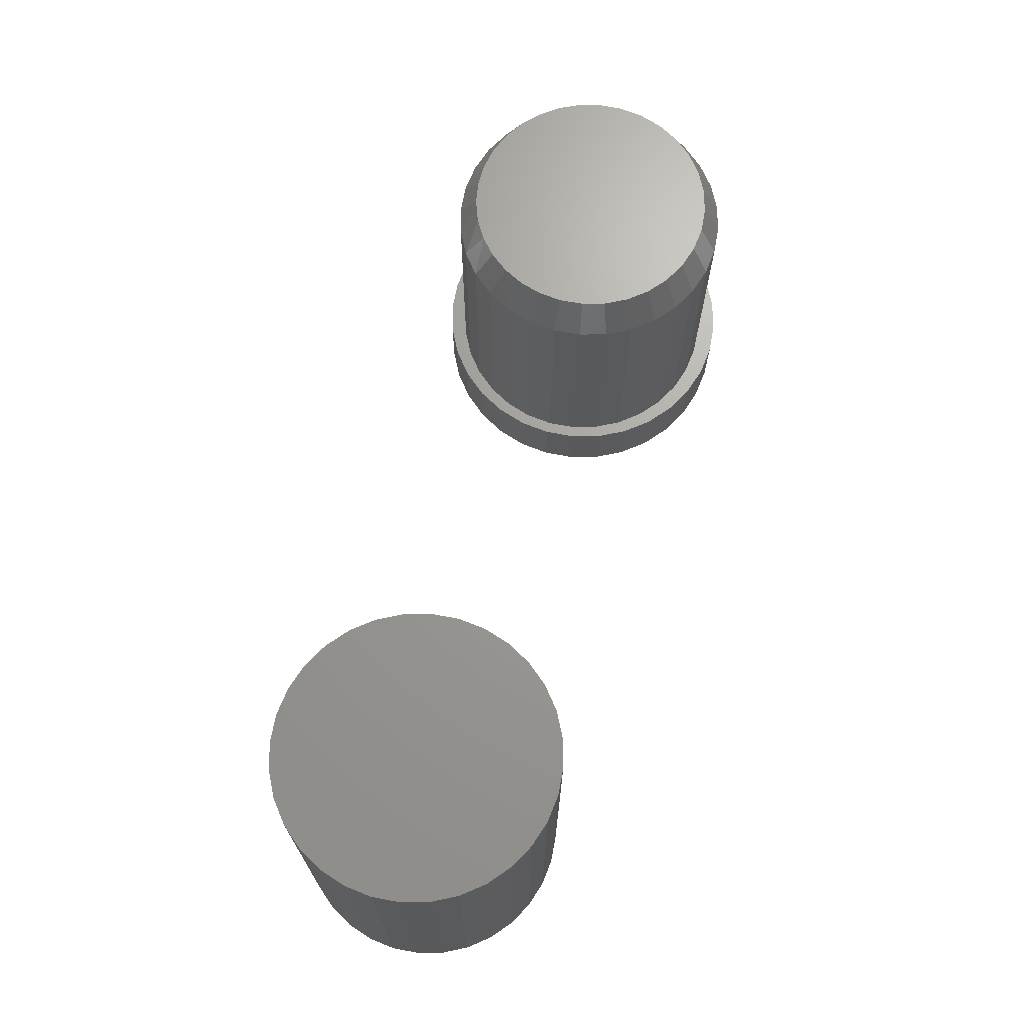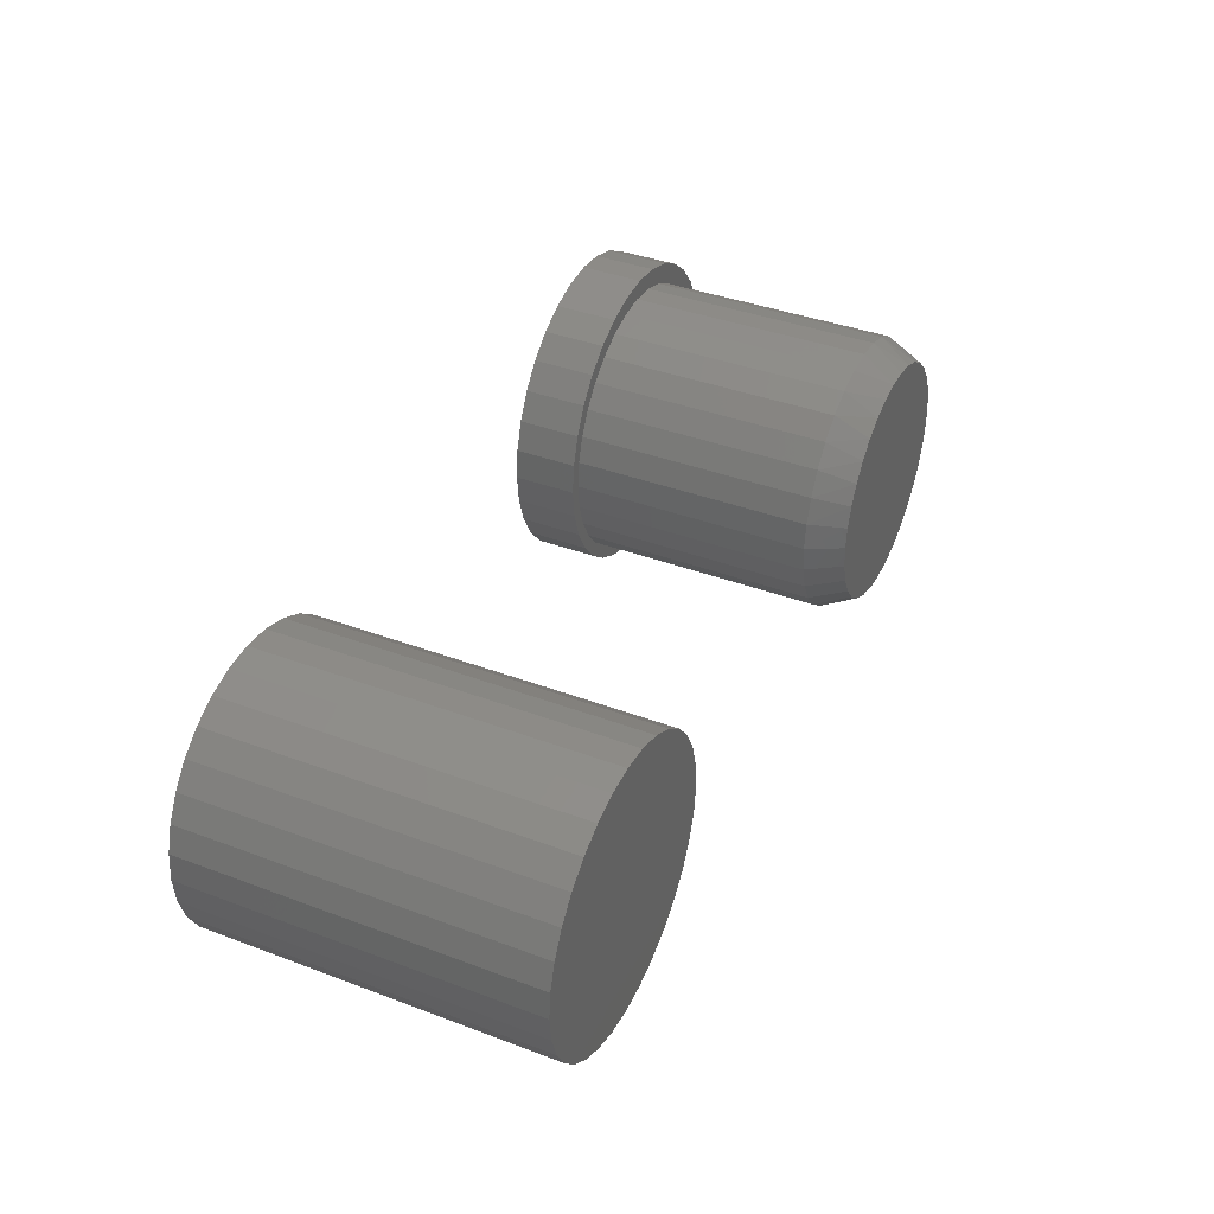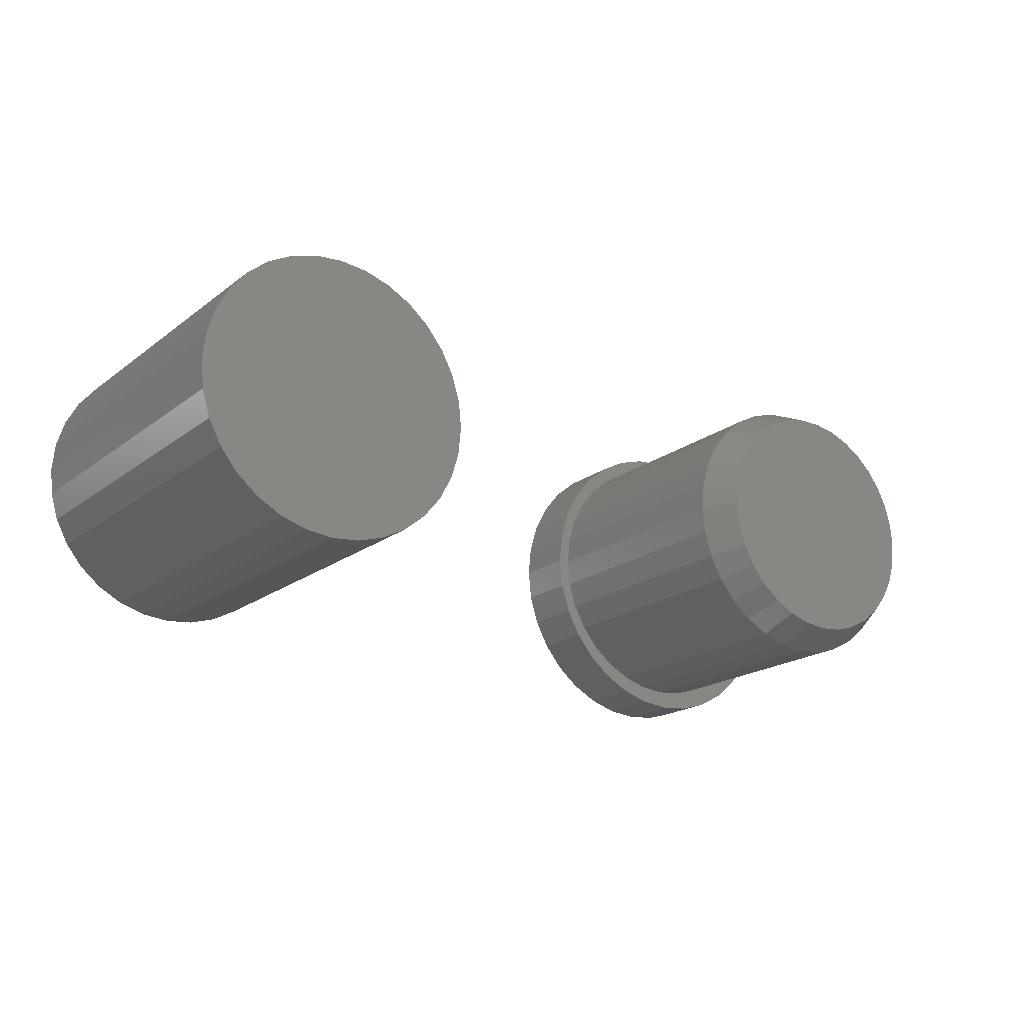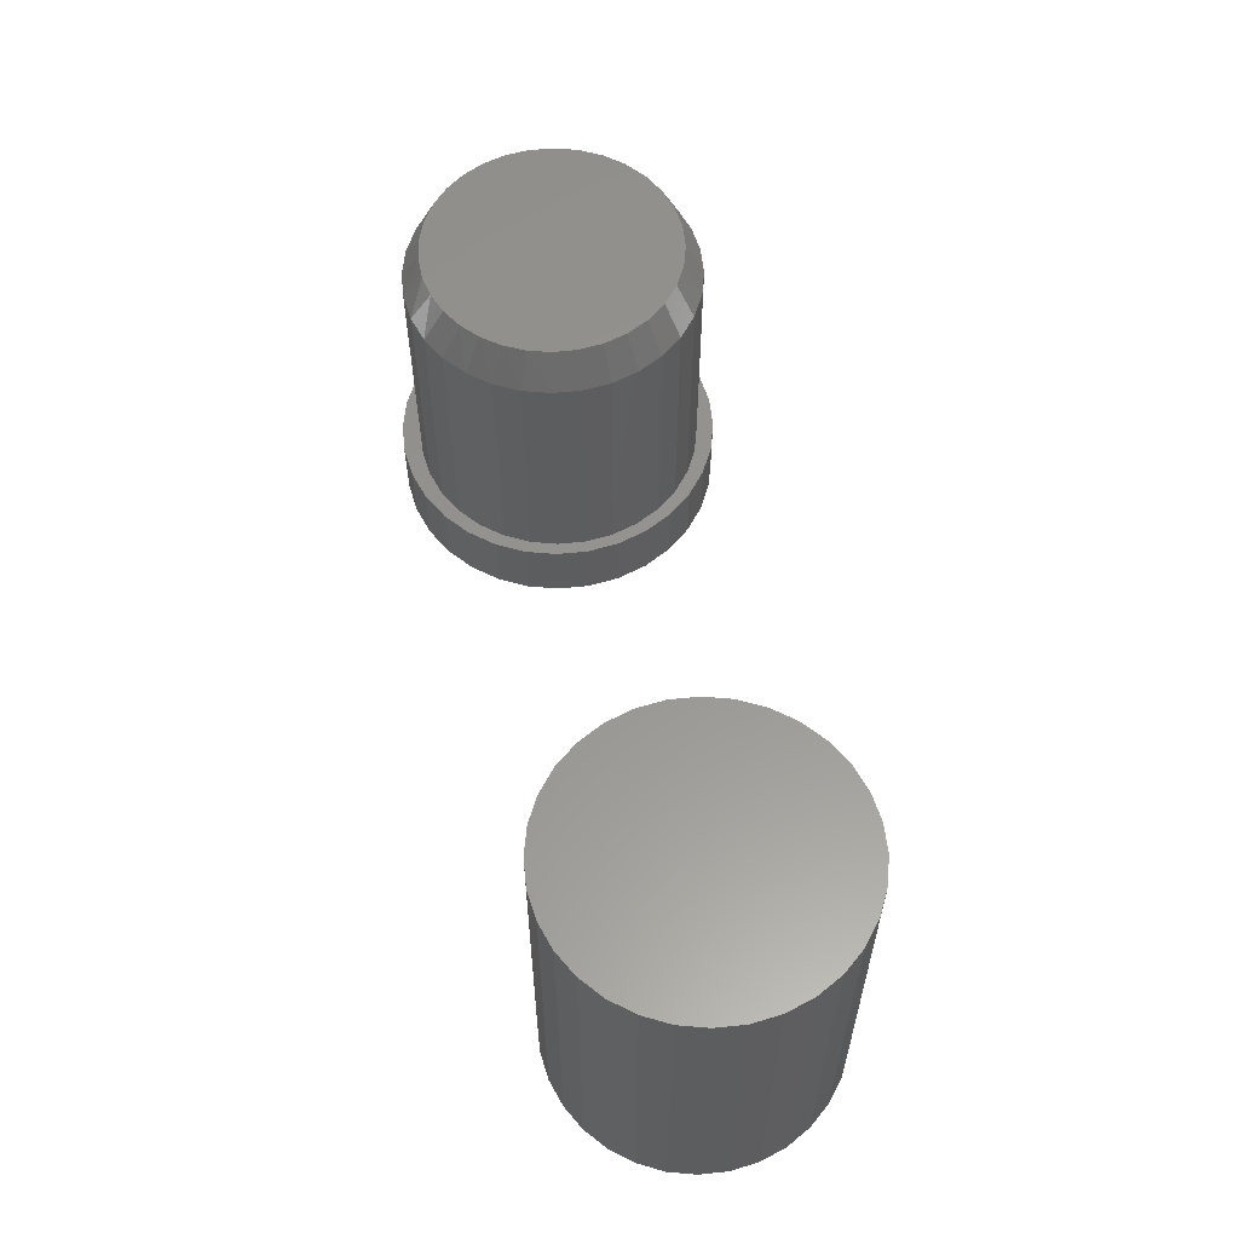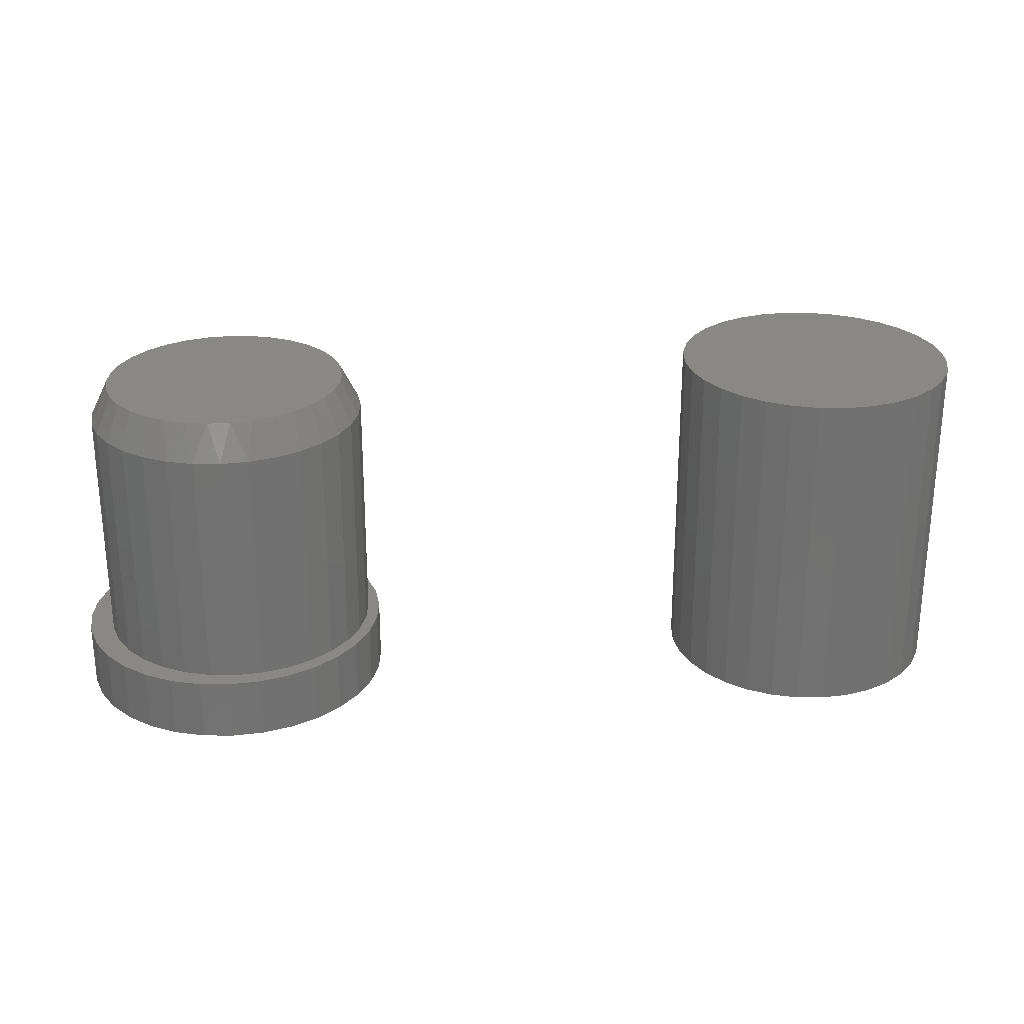
<metadata>
{"format":"stl","ext":"stl","renderer":"f3d","projection":"perspective","resolution":1024,"background":"white","views":[{"elev":68.8,"azim":-73.8,"up":"+Z"},{"elev":39.1,"azim":-64.9,"up":"+Y"},{"elev":-19.3,"azim":-36.0,"up":"+Y"},{"elev":58.1,"azim":-101.8,"up":"+Z"},{"elev":26.1,"azim":174.8,"up":"+Z"}]}
</metadata>
<code>
# stl→obj: 225 verts, 442 faces
v 0.5541 0.1063 0.2969
v 0.5344 0.1063 0.2969
v 0.515 0.1027 0.2969
v 0.5735 0.1027 0.2969
v 0.4967 0.09555 0.2969
v 0.5918 0.09555 0.2969
v 0.4799 0.08518 0.2969
v 0.6086 0.08518 0.2969
v 0.6035 -0.08875 0.2969
v 0.5034 -0.09862 0.2969
v 0.5851 -0.09862 0.2969
v 0.5234 -0.1047 0.2969
v 0.5651 -0.1047 0.2969
v 0.5442 -0.1067 0.2969
v 0.6231 0.07191 0.2969
v 0.4654 0.07191 0.2969
v 0.635 0.05619 0.2969
v 0.4535 0.05619 0.2969
v 0.6438 0.03856 0.2969
v 0.4447 0.03856 0.2969
v 0.6492 0.01961 0.2969
v 0.4393 0.01961 0.2969
v 0.651 -1.101e-16 0.2969
v 0.4375 -1.586e-06 0.2969
v 0.6489 -0.02082 0.2969
v 0.4396 -0.02082 0.2969
v 0.6429 -0.04085 0.2969
v 0.4456 -0.04085 0.2969
v 0.633 -0.0593 0.2969
v 0.4555 -0.0593 0.2969
v 0.6197 -0.07548 0.2969
v 0.4688 -0.07548 0.2969
v 0.4849 -0.08875 0.2969
v 0.6666 0 0.05469
v 0.6666 -2.997e-17 0.2656
v 0.6643 -0.02387 0.05469
v 0.6643 -0.02387 0.2656
v 0.6573 -0.04683 0.05469
v 0.6573 -0.04683 0.2656
v 0.646 -0.06798 0.05469
v 0.646 -0.06798 0.2656
v 0.6308 -0.08653 0.05469
v 0.6308 -0.08653 0.2656
v 0.6122 -0.1017 0.05469
v 0.6122 -0.1017 0.2656
v 0.5911 -0.1131 0.05469
v 0.5911 -0.1131 0.2656
v 0.5681 -0.12 0.05469
v 0.5681 -0.12 0.2656
v 0.5442 -0.1224 0.05469
v 0.5442 -0.1224 0.2656
v 0.5204 -0.12 0.05469
v 0.5204 -0.12 0.2656
v 0.4974 -0.1131 0.05469
v 0.4974 -0.1131 0.2656
v 0.4763 -0.1017 0.05469
v 0.4763 -0.1017 0.2656
v 0.4577 -0.08653 0.05469
v 0.4577 -0.08653 0.2656
v 0.4425 -0.06798 0.05469
v 0.4425 -0.06798 0.2656
v 0.4312 -0.04683 0.05469
v 0.4312 -0.04683 0.2656
v 0.4242 -0.02387 0.05469
v 0.4242 -0.02387 0.2656
v 0.4219 1.499e-17 0.05469
v 0.4219 1.499e-17 0.2656
v 0.4242 0.02387 0.05469
v 0.4242 0.02387 0.2656
v 0.4312 0.04683 0.05469
v 0.4312 0.04683 0.2656
v 0.4425 0.06798 0.05469
v 0.4425 0.06798 0.2656
v 0.4577 0.08653 0.05469
v 0.4577 0.08653 0.2656
v 0.4763 0.1017 0.05469
v 0.4763 0.1017 0.2656
v 0.4974 0.1131 0.05469
v 0.4974 0.1131 0.2656
v 0.5204 0.12 0.05469
v 0.5204 0.12 0.2656
v 0.5442 0.1224 0.05469
v 0.5442 0.1224 0.2656
v 0.5681 0.12 0.05469
v 0.5681 0.12 0.2656
v 0.5911 0.1131 0.05469
v 0.5911 0.1131 0.2656
v 0.6122 0.1017 0.05469
v 0.6122 0.1017 0.2656
v 0.6308 0.08653 0.05469
v 0.6308 0.08653 0.2656
v 0.646 0.06798 0.05469
v 0.646 0.06798 0.2656
v 0.6573 0.04683 0.05469
v 0.6573 0.04683 0.2656
v 0.6643 0.02387 0.05469
v 0.6643 0.02387 0.2656
v 0.5497 0.1381 0
v 0.5766 0.1354 0
v 0.5227 0.1354 0
v 0.4968 0.1276 0
v 0.6025 0.1276 0
v 0.5766 -0.1356 0
v 0.5227 -0.1356 0
v 0.6025 -0.1277 0
v 0.5497 -0.1382 0
v 0.4968 -0.1277 0
v 0.4729 -0.115 0
v 0.6264 -0.115 0
v 0.452 -0.09777 0
v 0.6474 -0.09777 0
v 0.4348 -0.07684 0
v 0.6645 -0.07684 0
v 0.422 -0.05295 0
v 0.6773 -0.05295 0
v 0.4142 -0.02704 0
v 0.6852 -0.02704 0
v 0.4115 -8.224e-05 0
v 0.6878 -8.224e-05 0
v 0.4142 0.02687 0
v 0.6852 0.02687 0
v 0.422 0.05279 0
v 0.6773 0.05279 0
v 0.4348 0.07667 0
v 0.6645 0.07667 0
v 0.452 0.09761 0
v 0.6474 0.09761 0
v 0.4729 0.1148 0
v 0.6264 0.1148 0
v 0.5497 -0.1382 0.05469
v 0.5766 -0.1356 0.05469
v 0.5227 -0.1356 0.05469
v 0.5766 0.1354 0.05469
v 0.5497 0.1381 0.05469
v 0.5227 0.1354 0.05469
v 0.4968 0.1276 0.05469
v 0.4729 0.1148 0.05469
v 0.452 0.09761 0.05469
v 0.4348 0.07667 0.05469
v 0.422 0.05279 0.05469
v 0.4142 0.02687 0.05469
v 0.4142 -0.02704 0.05469
v 0.422 -0.05295 0.05469
v 0.4348 -0.07684 0.05469
v 0.452 -0.09777 0.05469
v 0.4729 -0.115 0.05469
v 0.4968 -0.1277 0.05469
v 0.6025 0.1276 0.05469
v 0.6264 0.1148 0.05469
v 0.6264 -0.115 0.05469
v 0.6474 -0.09777 0.05469
v 0.6025 -0.1277 0.05469
v 0.4115 -8.224e-05 0.05469
v 0.6474 0.09761 0.05469
v 0.6645 0.07667 0.05469
v 0.6773 0.05279 0.05469
v 0.6852 0.02687 0.05469
v 0.6878 -8.224e-05 0.05469
v 0.6852 -0.02704 0.05469
v 0.6773 -0.05295 0.05469
v 0.6645 -0.07684 0.05469
v -0.0265 0.12 0.2969
v 0.02124 0.12 0.2969
v -0.002632 0.1224 0.2969
v -0.04946 0.1131 0.2969
v 0.0442 0.1131 0.2969
v -0.07062 0.1017 0.2969
v 0.06535 0.1017 0.2969
v 0.06535 -0.1017 0.2969
v -0.04946 -0.1131 0.2969
v 0.0442 -0.1131 0.2969
v -0.0265 -0.12 0.2969
v 0.02124 -0.12 0.2969
v -0.002632 -0.1224 0.2969
v 0.0839 0.08653 0.2969
v -0.08916 0.08653 0.2969
v 0.09911 0.06798 0.2969
v -0.1044 0.06798 0.2969
v 0.1104 0.04683 0.2969
v -0.1157 0.04683 0.2969
v 0.1174 0.02387 0.2969
v -0.1226 0.02387 0.2969
v 0.1197 0 0.2969
v -0.125 1.499e-17 0.2969
v 0.1174 -0.02387 0.2969
v -0.1226 -0.02387 0.2969
v 0.1104 -0.04683 0.2969
v -0.1157 -0.04683 0.2969
v 0.09911 -0.06798 0.2969
v -0.1044 -0.06798 0.2969
v 0.0839 -0.08653 0.2969
v -0.08916 -0.08653 0.2969
v -0.07062 -0.1017 0.2969
v -0.002632 0.1224 0
v 0.02124 0.12 0
v -0.0265 0.12 0
v -0.04946 0.1131 0
v 0.0442 0.1131 0
v -0.07062 0.1017 0
v 0.06535 0.1017 0
v 0.0442 -0.1131 0
v -0.04946 -0.1131 0
v 0.06535 -0.1017 0
v -0.0265 -0.12 0
v 0.02124 -0.12 0
v -0.002632 -0.1224 0
v -0.07062 -0.1017 0
v -0.08916 -0.08653 0
v 0.0839 -0.08653 0
v -0.1044 -0.06798 0
v 0.09911 -0.06798 0
v -0.1157 -0.04683 0
v 0.1104 -0.04683 0
v -0.1226 -0.02387 0
v 0.1174 -0.02387 0
v -0.125 1.499e-17 0
v 0.1197 0 0
v -0.1226 0.02387 0
v 0.1174 0.02387 0
v -0.1157 0.04683 0
v 0.1104 0.04683 0
v -0.1044 0.06798 0
v 0.09911 0.06798 0
v -0.08916 0.08653 0
v 0.0839 0.08653 0
f 1 2 3
f 1 3 4
f 4 3 5
f 4 5 6
f 6 5 7
f 6 7 8
f 9 10 11
f 11 10 12
f 11 12 13
f 13 12 14
f 8 7 15
f 15 7 16
f 15 16 17
f 17 16 18
f 17 18 19
f 19 18 20
f 19 20 21
f 21 20 22
f 21 22 23
f 23 22 24
f 23 24 25
f 25 24 26
f 25 26 27
f 27 26 28
f 27 28 29
f 29 28 30
f 29 30 31
f 31 30 32
f 31 32 9
f 9 32 33
f 9 33 10
f 34 35 36
f 36 35 37
f 36 37 38
f 38 37 39
f 38 39 40
f 40 39 41
f 40 41 42
f 42 41 43
f 42 43 44
f 44 43 45
f 44 45 46
f 46 45 47
f 46 47 48
f 48 47 49
f 48 49 50
f 50 49 51
f 50 51 52
f 52 51 53
f 52 53 54
f 54 53 55
f 54 55 56
f 56 55 57
f 56 57 58
f 58 57 59
f 58 59 60
f 60 59 61
f 60 61 62
f 62 61 63
f 62 63 64
f 64 63 65
f 64 65 66
f 66 65 67
f 66 67 68
f 68 67 69
f 68 69 70
f 70 69 71
f 70 71 72
f 72 71 73
f 72 73 74
f 74 73 75
f 74 75 76
f 76 75 77
f 76 77 78
f 78 77 79
f 78 79 80
f 80 79 81
f 80 81 82
f 82 81 83
f 82 83 84
f 84 83 85
f 84 85 86
f 86 85 87
f 86 87 88
f 88 87 89
f 88 89 90
f 90 89 91
f 90 91 92
f 92 91 93
f 92 93 94
f 94 93 95
f 94 95 96
f 96 95 97
f 96 97 34
f 34 97 35
f 51 12 53
f 53 12 10
f 53 10 55
f 55 10 33
f 55 33 57
f 57 33 32
f 57 32 59
f 59 32 30
f 59 30 61
f 61 30 28
f 61 28 63
f 63 28 26
f 63 26 65
f 65 26 24
f 65 24 67
f 12 51 14
f 14 51 49
f 14 49 13
f 13 49 47
f 13 47 11
f 11 47 45
f 11 45 9
f 9 45 43
f 9 43 31
f 31 43 41
f 31 41 29
f 29 41 39
f 29 39 27
f 27 39 37
f 27 37 25
f 25 37 35
f 25 35 23
f 95 93 17
f 93 91 15
f 17 93 15
f 91 89 8
f 15 91 8
f 89 87 6
f 8 89 6
f 87 85 4
f 6 87 4
f 85 83 1
f 4 85 1
f 3 2 81
f 2 83 81
f 1 83 2
f 5 3 79
f 3 81 79
f 7 5 77
f 5 79 77
f 16 7 75
f 7 77 75
f 73 18 16
f 16 75 73
f 18 73 71
f 18 71 20
f 20 71 69
f 20 69 22
f 22 69 67
f 22 67 24
f 17 19 95
f 95 19 21
f 95 21 97
f 97 21 23
f 97 23 35
f 98 99 100
f 101 100 99
f 102 101 99
f 103 104 105
f 106 104 103
f 104 107 105
f 105 107 108
f 105 108 109
f 109 108 110
f 109 110 111
f 111 110 112
f 111 112 113
f 113 112 114
f 113 114 115
f 115 114 116
f 115 116 117
f 117 116 118
f 117 118 119
f 119 118 120
f 119 120 121
f 121 120 122
f 121 122 123
f 123 122 124
f 123 124 125
f 125 124 126
f 125 126 127
f 127 126 128
f 127 128 129
f 129 128 101
f 129 101 102
f 130 131 50
f 130 50 132
f 82 133 134
f 134 135 82
f 82 135 136
f 80 82 136
f 136 137 80
f 80 137 78
f 76 78 137
f 137 138 76
f 74 76 138
f 138 139 74
f 74 139 72
f 72 139 140
f 72 140 70
f 70 140 141
f 70 141 68
f 62 64 142
f 142 143 62
f 60 62 143
f 143 144 60
f 58 60 144
f 144 145 58
f 58 145 56
f 56 145 146
f 146 54 56
f 52 54 146
f 146 147 52
f 147 50 52
f 132 50 147
f 82 148 133
f 148 82 84
f 148 84 149
f 84 86 149
f 149 86 88
f 150 151 44
f 150 44 46
f 150 46 48
f 150 48 152
f 152 48 50
f 50 131 152
f 153 142 64
f 153 64 66
f 153 66 68
f 153 68 141
f 149 88 154
f 154 88 90
f 154 90 155
f 155 90 92
f 155 92 156
f 156 92 94
f 156 94 157
f 157 94 96
f 157 96 158
f 158 96 34
f 158 34 159
f 159 34 36
f 159 36 160
f 160 36 38
f 160 38 161
f 161 38 40
f 161 40 151
f 151 40 42
f 151 42 44
f 162 163 164
f 163 162 165
f 163 165 166
f 166 165 167
f 166 167 168
f 169 170 171
f 171 170 172
f 171 172 173
f 173 172 174
f 168 167 175
f 175 167 176
f 175 176 177
f 177 176 178
f 177 178 179
f 179 178 180
f 179 180 181
f 181 180 182
f 181 182 183
f 183 182 184
f 183 184 185
f 185 184 186
f 185 186 187
f 187 186 188
f 187 188 189
f 189 188 190
f 189 190 191
f 191 190 192
f 191 192 169
f 169 192 193
f 169 193 170
f 194 195 196
f 197 196 195
f 198 197 195
f 199 197 198
f 200 199 198
f 201 202 203
f 204 202 201
f 205 204 201
f 206 204 205
f 202 207 203
f 203 207 208
f 203 208 209
f 209 208 210
f 209 210 211
f 211 210 212
f 211 212 213
f 213 212 214
f 213 214 215
f 215 214 216
f 215 216 217
f 217 216 218
f 217 218 219
f 219 218 220
f 219 220 221
f 221 220 222
f 221 222 223
f 223 222 224
f 223 224 225
f 225 224 199
f 225 199 200
f 217 183 215
f 215 183 185
f 215 185 213
f 213 185 187
f 213 187 211
f 211 187 189
f 211 189 209
f 209 189 191
f 209 191 203
f 203 191 169
f 203 169 201
f 201 169 171
f 201 171 205
f 205 171 173
f 205 173 206
f 206 173 174
f 206 174 204
f 204 174 172
f 204 172 202
f 202 172 170
f 202 170 207
f 207 170 193
f 207 193 208
f 208 193 192
f 208 192 210
f 210 192 190
f 210 190 212
f 212 190 188
f 212 188 214
f 214 188 186
f 214 186 216
f 216 186 184
f 216 184 218
f 218 184 182
f 218 182 220
f 220 182 180
f 220 180 222
f 222 180 178
f 222 178 224
f 224 178 176
f 224 176 199
f 199 176 167
f 199 167 197
f 197 167 165
f 197 165 196
f 196 165 162
f 196 162 194
f 194 162 164
f 194 164 195
f 195 164 163
f 195 163 198
f 198 163 166
f 198 166 200
f 200 166 168
f 200 168 225
f 225 168 175
f 225 175 223
f 223 175 177
f 223 177 221
f 221 177 179
f 221 179 219
f 219 179 181
f 219 181 217
f 217 181 183
f 119 158 117
f 117 158 159
f 117 159 115
f 115 159 160
f 115 160 113
f 113 160 161
f 113 161 111
f 111 161 151
f 111 151 109
f 109 151 150
f 109 150 105
f 105 150 152
f 105 152 103
f 103 152 131
f 103 131 106
f 106 131 130
f 106 130 104
f 104 130 132
f 104 132 107
f 107 132 147
f 107 147 108
f 108 147 146
f 108 146 110
f 110 146 145
f 110 145 112
f 112 145 144
f 112 144 114
f 114 144 143
f 114 143 116
f 116 143 142
f 116 142 118
f 118 142 153
f 118 153 120
f 120 153 141
f 120 141 122
f 122 141 140
f 122 140 124
f 124 140 139
f 124 139 126
f 126 139 138
f 126 138 128
f 128 138 137
f 128 137 101
f 101 137 136
f 101 136 100
f 100 136 135
f 100 135 98
f 98 135 134
f 98 134 99
f 99 134 133
f 99 133 102
f 102 133 148
f 102 148 129
f 129 148 149
f 129 149 127
f 127 149 154
f 127 154 125
f 125 154 155
f 125 155 123
f 123 155 156
f 123 156 121
f 121 156 157
f 121 157 119
f 119 157 158

</code>
